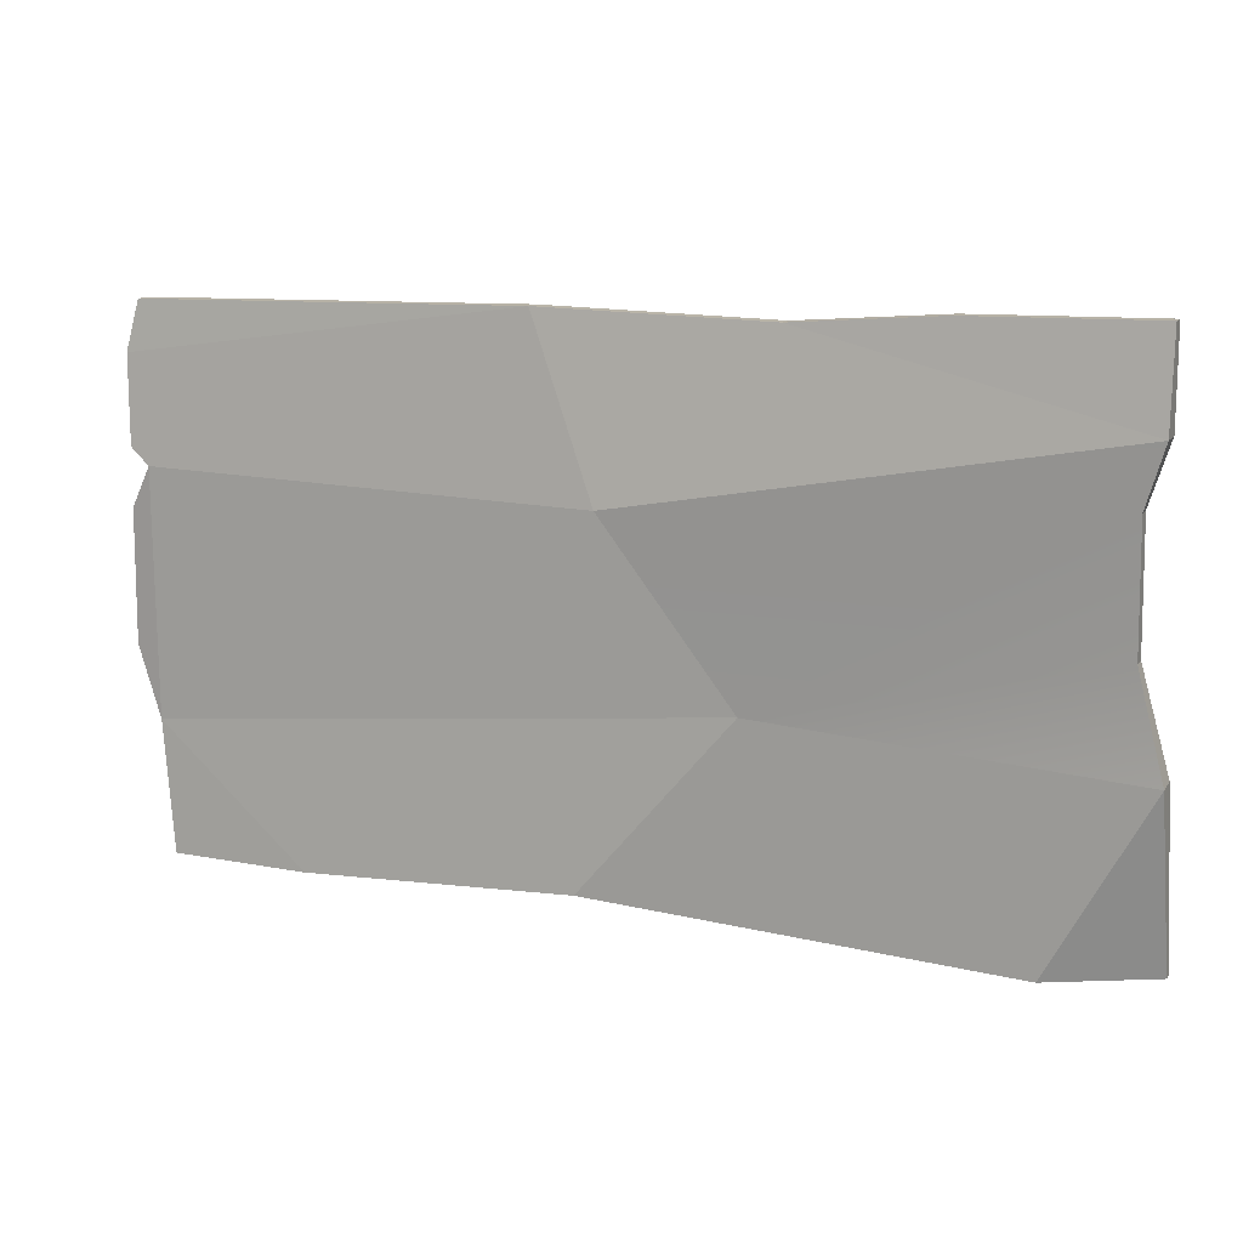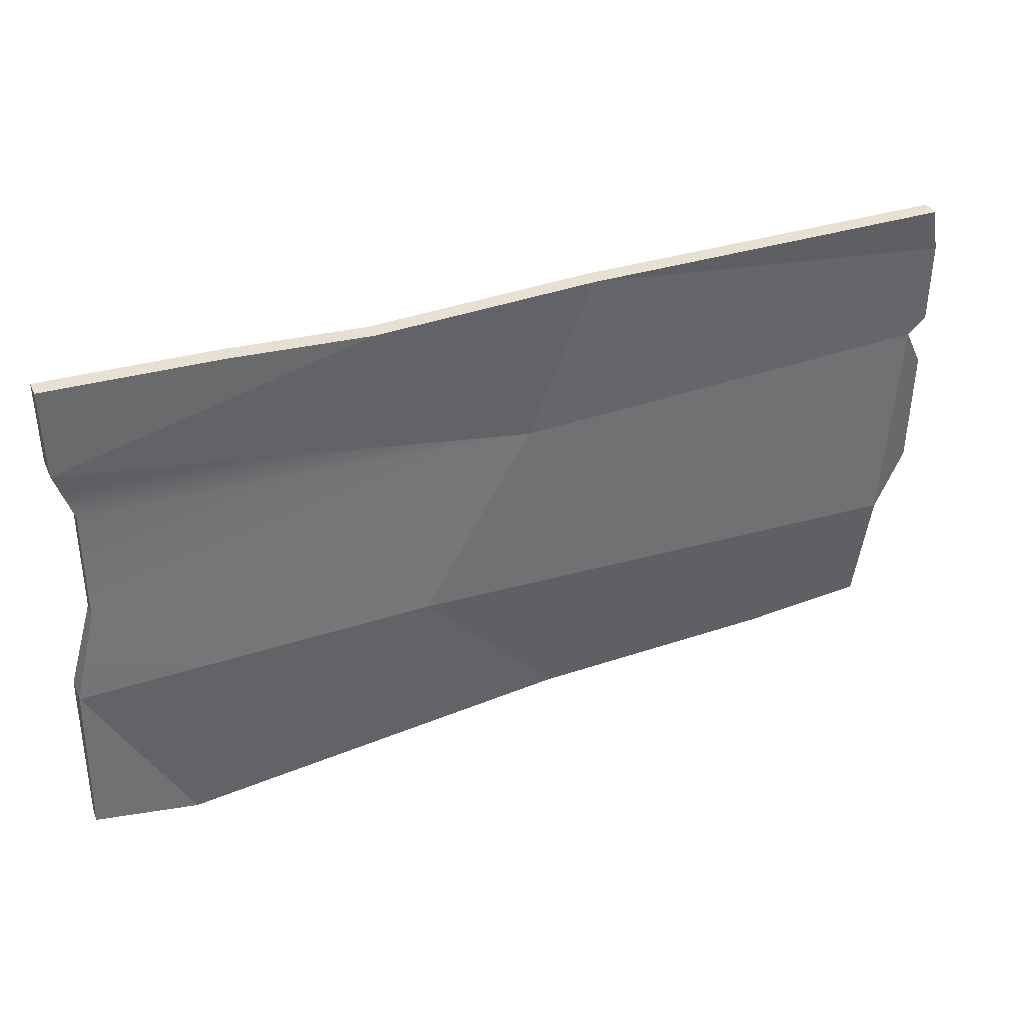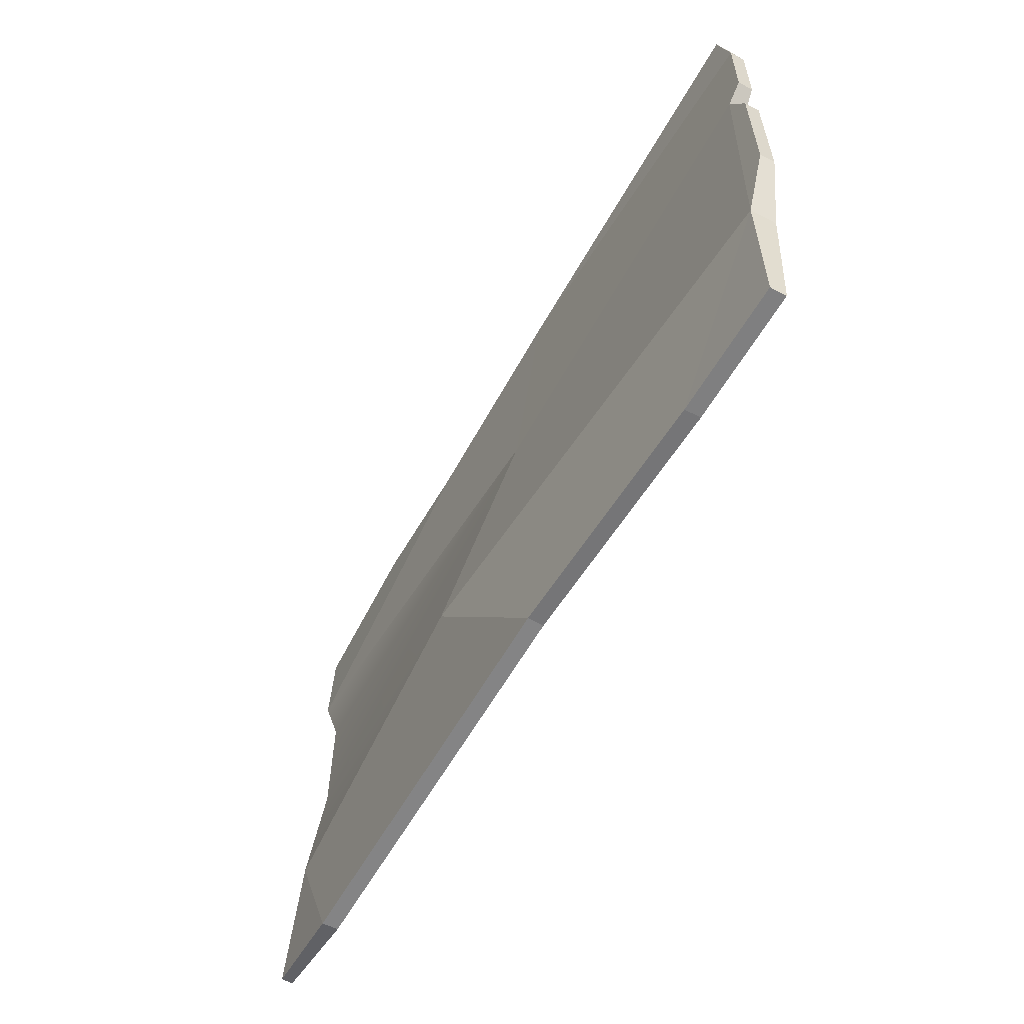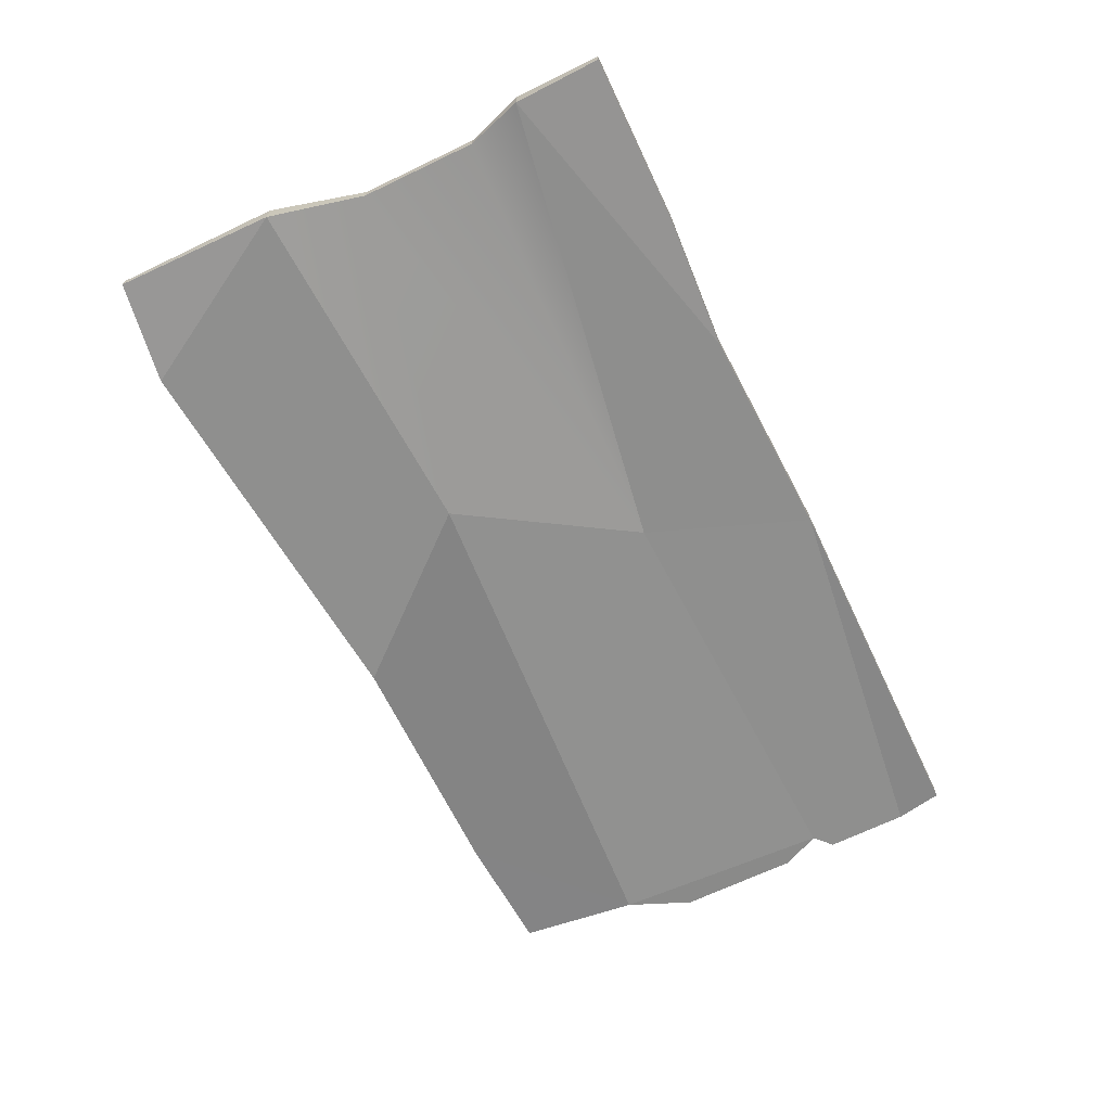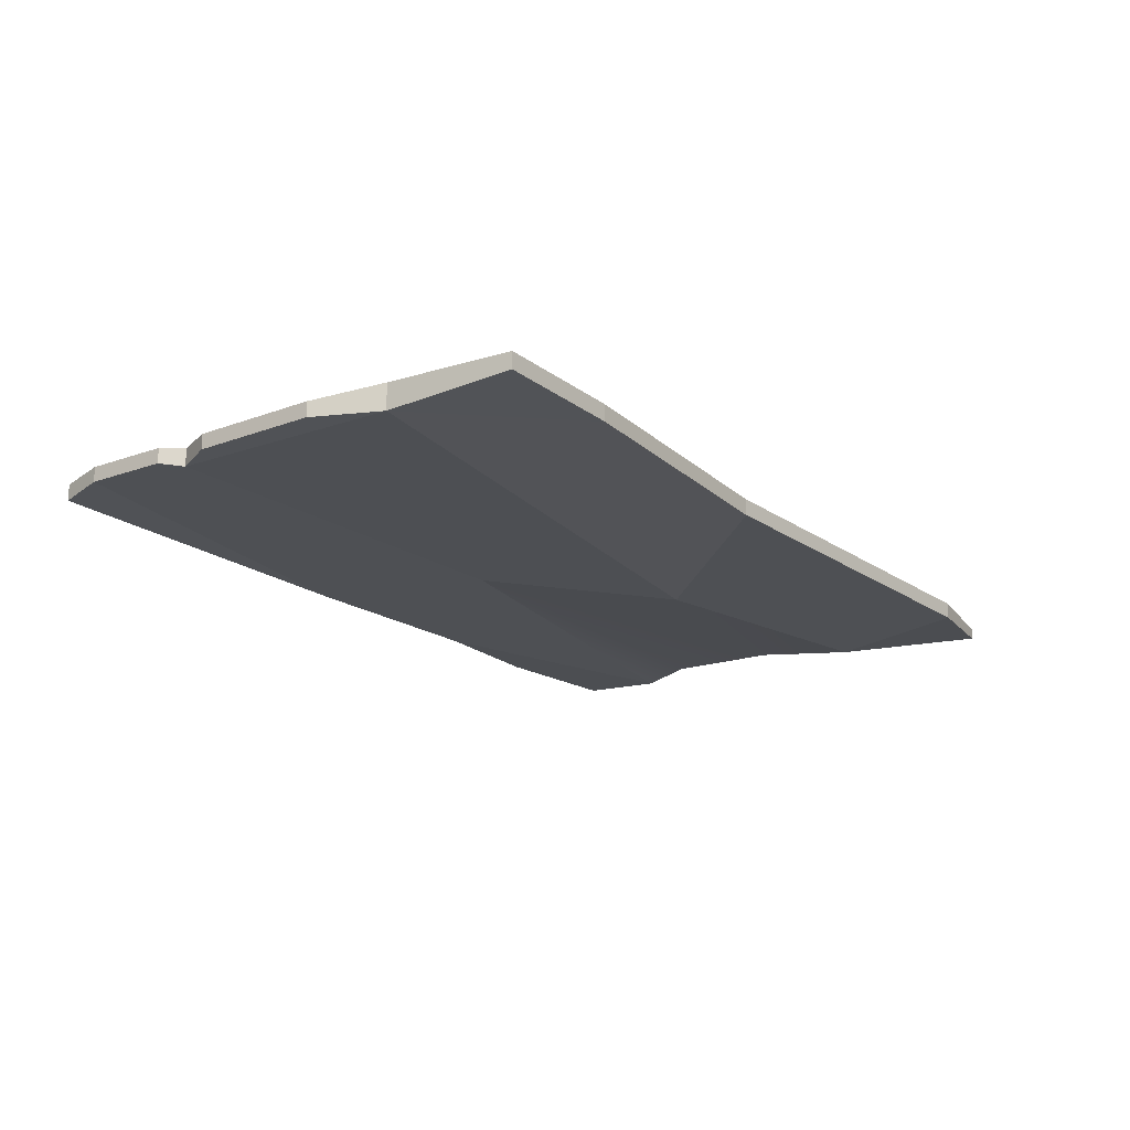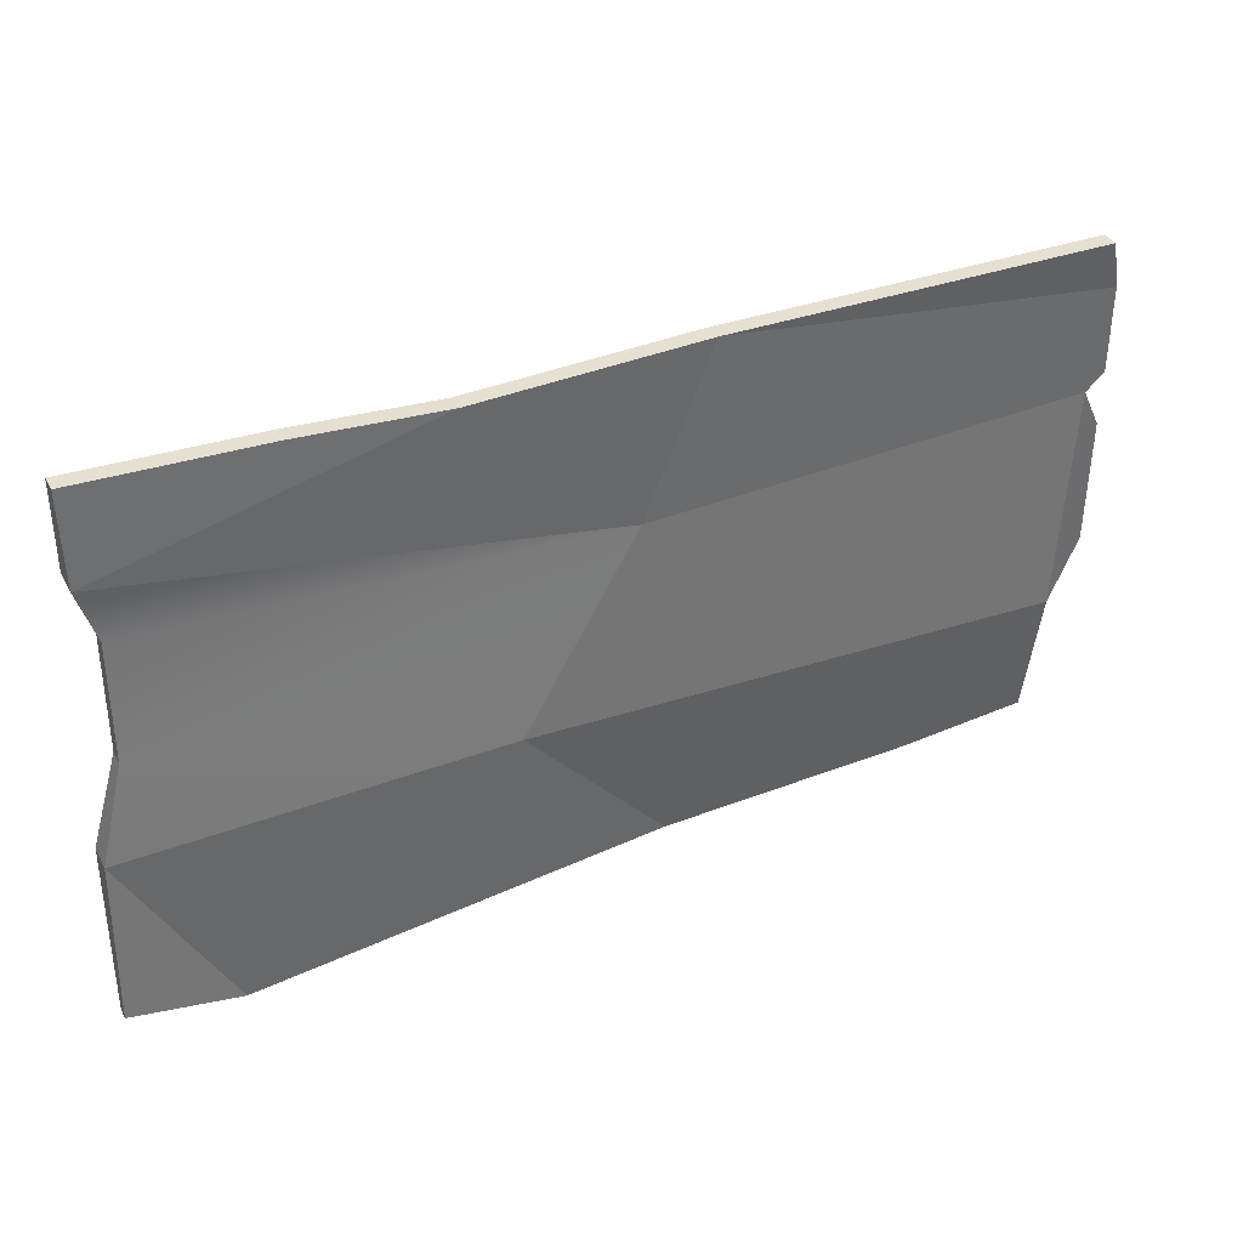
<metadata>
{"format":"obj","ext":"obj","renderer":"f3d","projection":"perspective","resolution":1024,"background":"white","views":[{"elev":12.9,"azim":21.5,"up":"+Y"},{"elev":38.8,"azim":157.8,"up":"+Y"},{"elev":-58.1,"azim":-118.5,"up":"+Y"},{"elev":-65.9,"azim":116.5,"up":"+Z"},{"elev":-18.0,"azim":-54.9,"up":"+Z"},{"elev":37.7,"azim":154.4,"up":"+Y"}]}
</metadata>
<code>
v 76.84 22.28 -0.245
v 80.01 32.61 -1.439
v 80.13 48.66 -0.7536
v 49.17 48.08 -1.954
v 24.32 46.16 -1.954
v -15.19 47.07 -1.954
v -82.54 45.83 -1.954
v -84.58 37.29 -1.03
v -84.58 22.17 -1.03
v -81.2 19.26 -1.174
v -84.58 12.28 -0.8539
v -84.58 -10.2 -0.5835
v -79.47 -21.92 -0.5594
v -77.66 -44.45 1.313
v -54.29 -45.2 0.5925
v 64.14 -48.66 -3.258
v 82.88 -45.54 -2.767
v 81.79 -16.42 -1.347
v 77.13 0.9886 -0.2838
v 81.79 -16.42 3.361
v 64.14 -48.66 -0.3147
v 82.88 -45.54 -0.6624
v -81.2 19.26 2.069
v 80.01 32.61 3.269
v 24.32 46.16 0.9475
v -15.19 47.07 0.9475
v -84.58 37.29 1.657
v -84.58 22.17 1.657
v -79.47 -21.92 4.149
v -84.58 12.28 1.833
v -84.58 -10.2 2.104
v 80.13 48.66 2.148
v 49.17 48.08 0.9475
v -82.54 45.83 0.9475
v -54.29 -45.2 3.536
v 76.84 22.28 2.473
v 77.13 0.9886 2.434
v -77.66 -44.45 4.257
v -8.207 -43.86 -1.298
v 17.7 -13.18 -4.87
v -3.863 17.43 -0.9717
v -3.744 17.44 3.737
v 17.81 -13.17 -0.1621
v -8.074 -43.86 1.642
f 20 21 22
f 23 42 26 27 28
f 29 23 30 31
f 25 24 32 33
f 27 26 34
f 20 43 44 21
f 35 29 38
f 24 42 36
f 18 17 16
f 10 9 8 6 41
f 13 12 11 10
f 5 4 3 2
f 8 7 6
f 18 16 39 40
f 2 1 41
f 15 14 13
f 16 17 22 21
f 22 17 18 20
f 5 6 26 25
f 8 9 28 27
f 9 10 23 28
f 10 11 30 23
f 11 12 31 30
f 12 13 29 31
f 2 3 32 24
f 3 4 33 32
f 4 5 25 33
f 26 6 7 34
f 7 8 27 34
f 15 39 44 35
f 1 2 24 36
f 18 19 37 20
f 19 1 36 37
f 13 14 38 29
f 14 15 35 38
f 26 42 24 25
f 44 43 29 35
f 43 42 23 29
f 41 6 5 2
f 40 39 15 13
f 41 40 13 10
f 44 39 16 21
f 36 42 43 37
f 37 43 20
f 41 1 19 40
f 40 19 18

</code>
